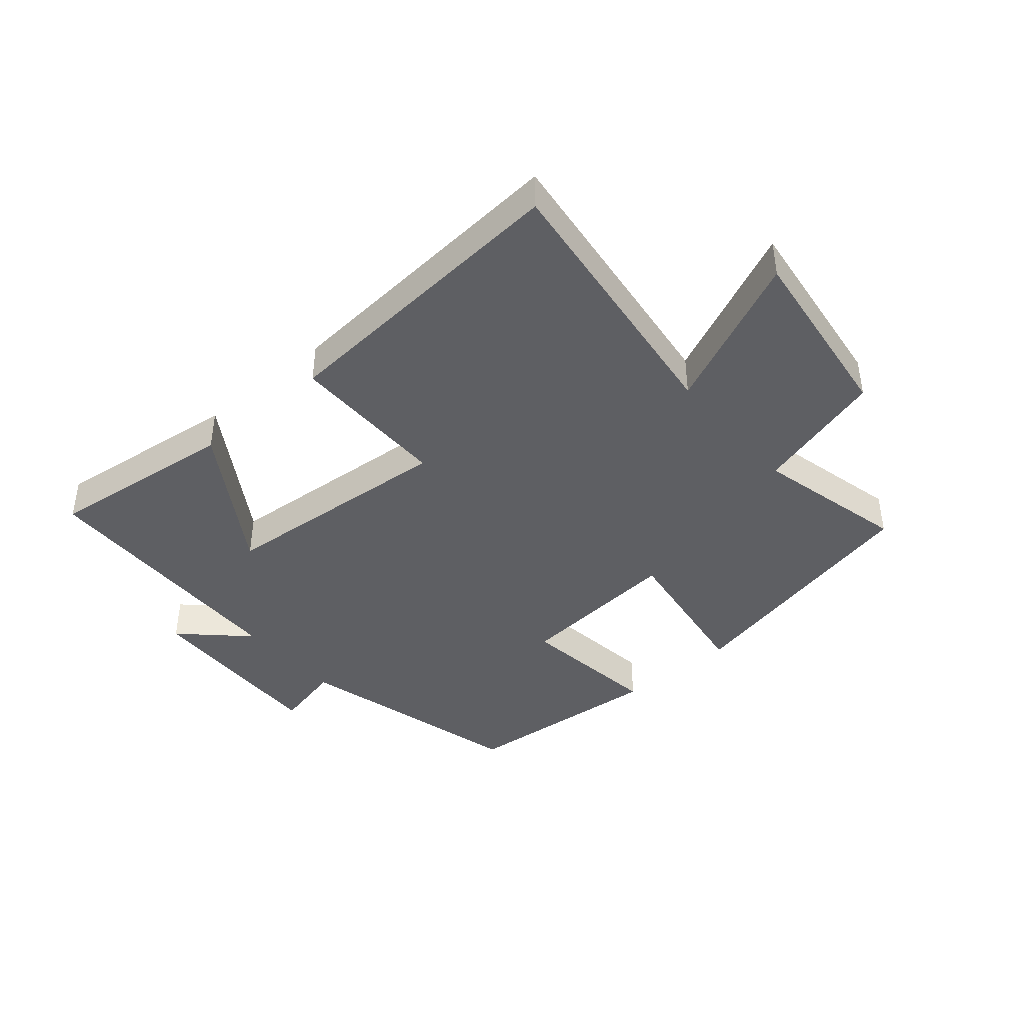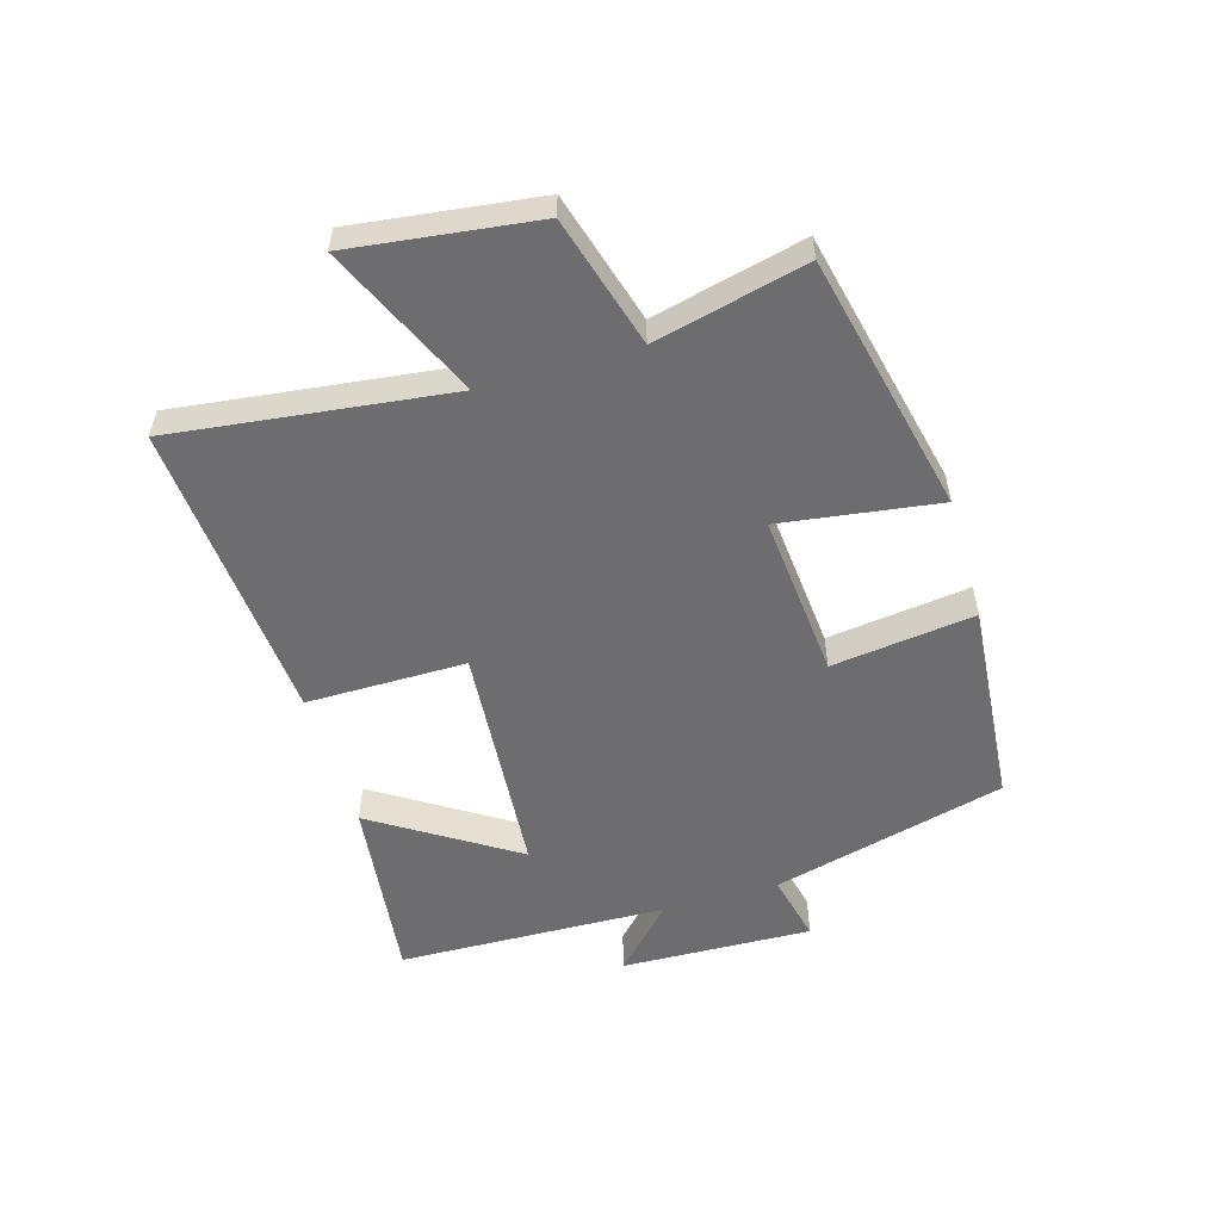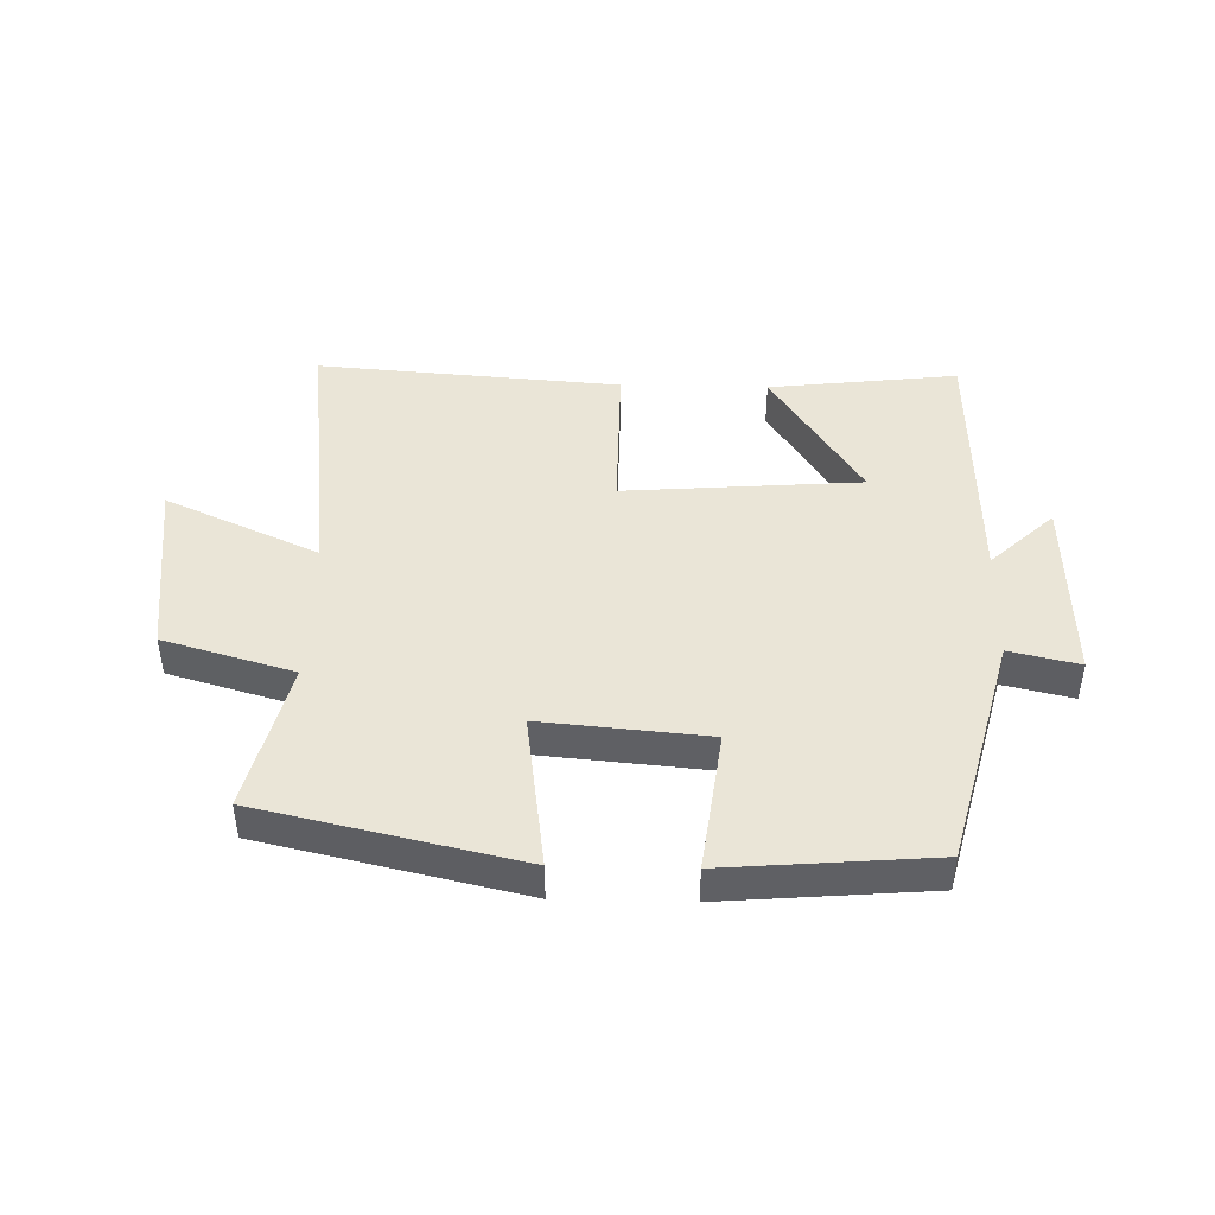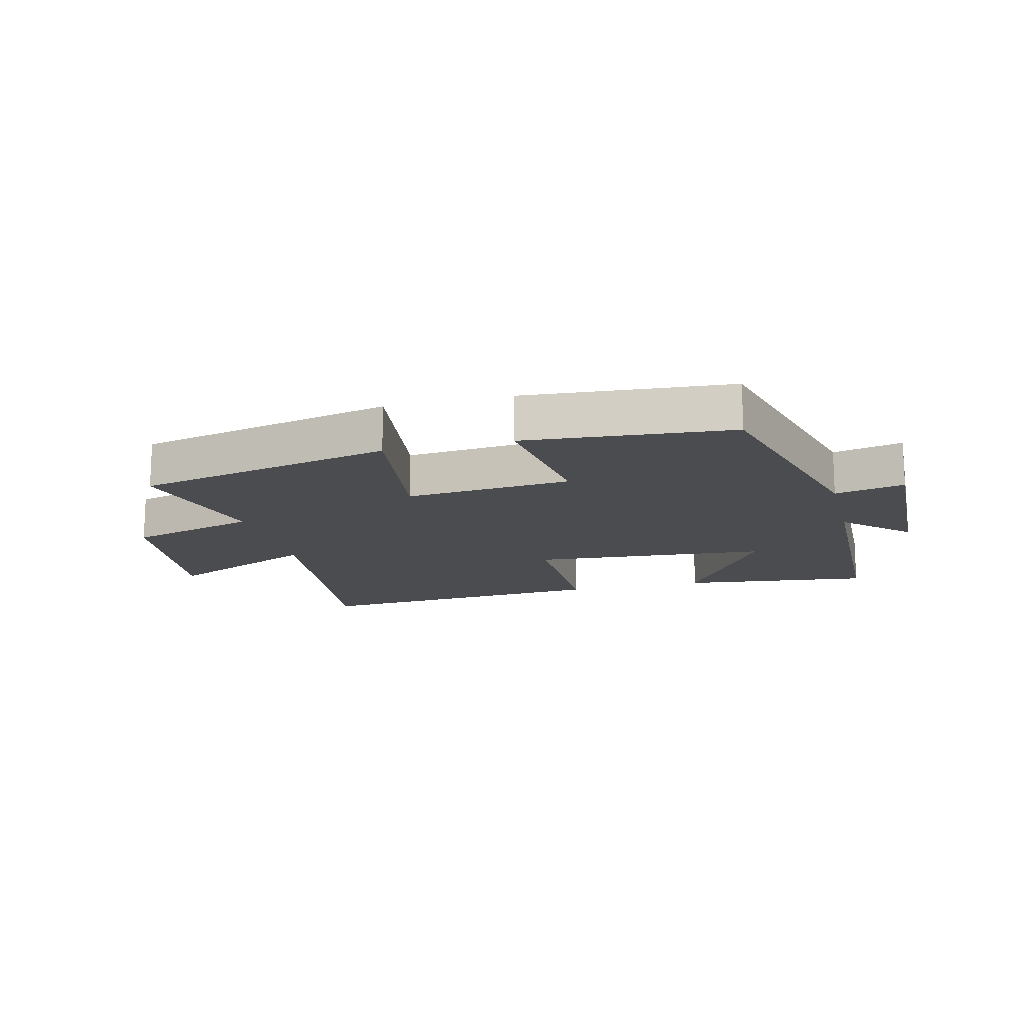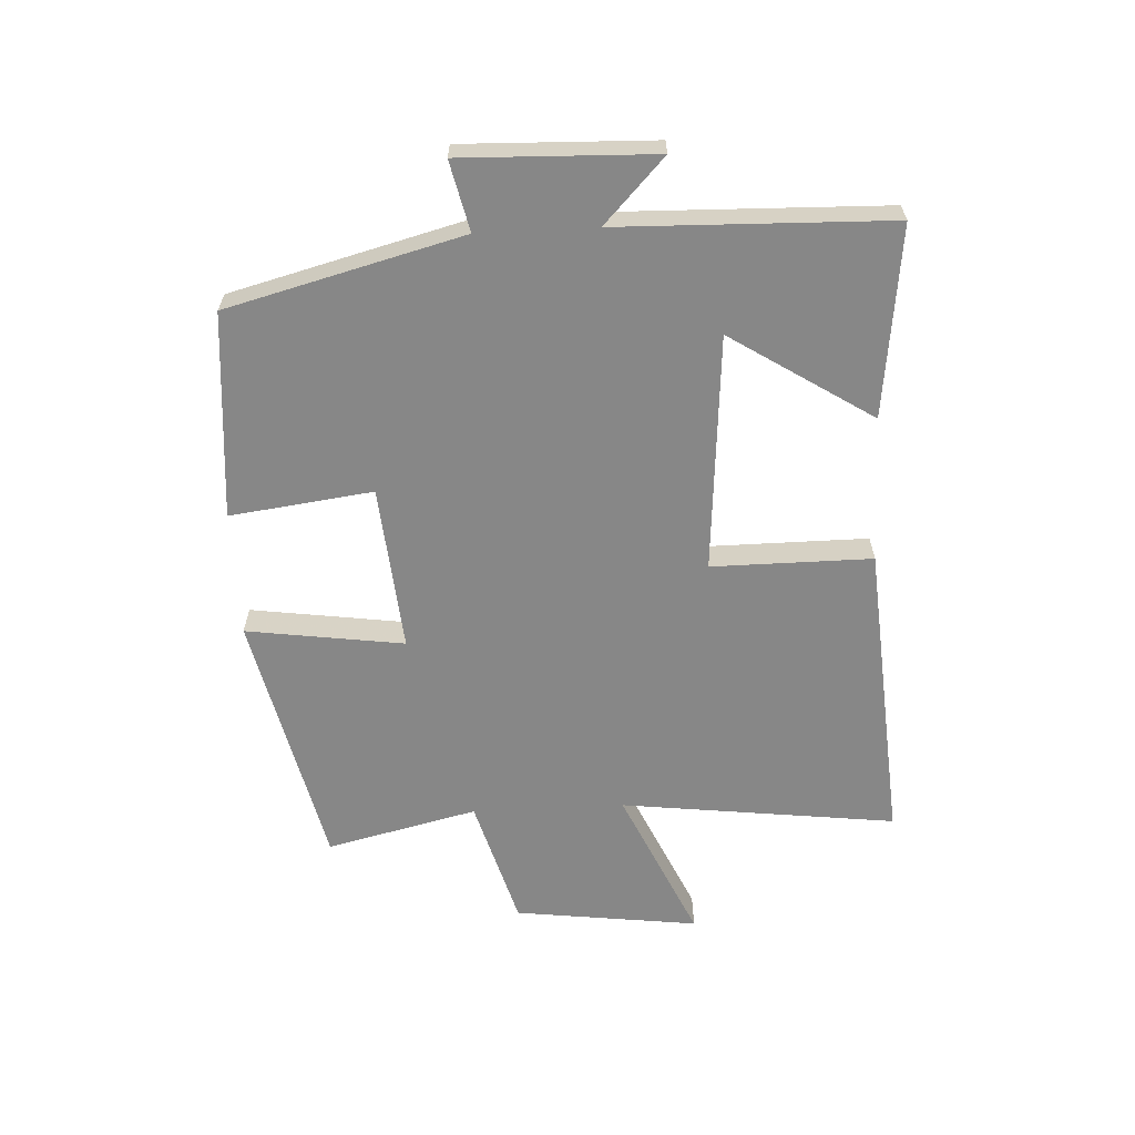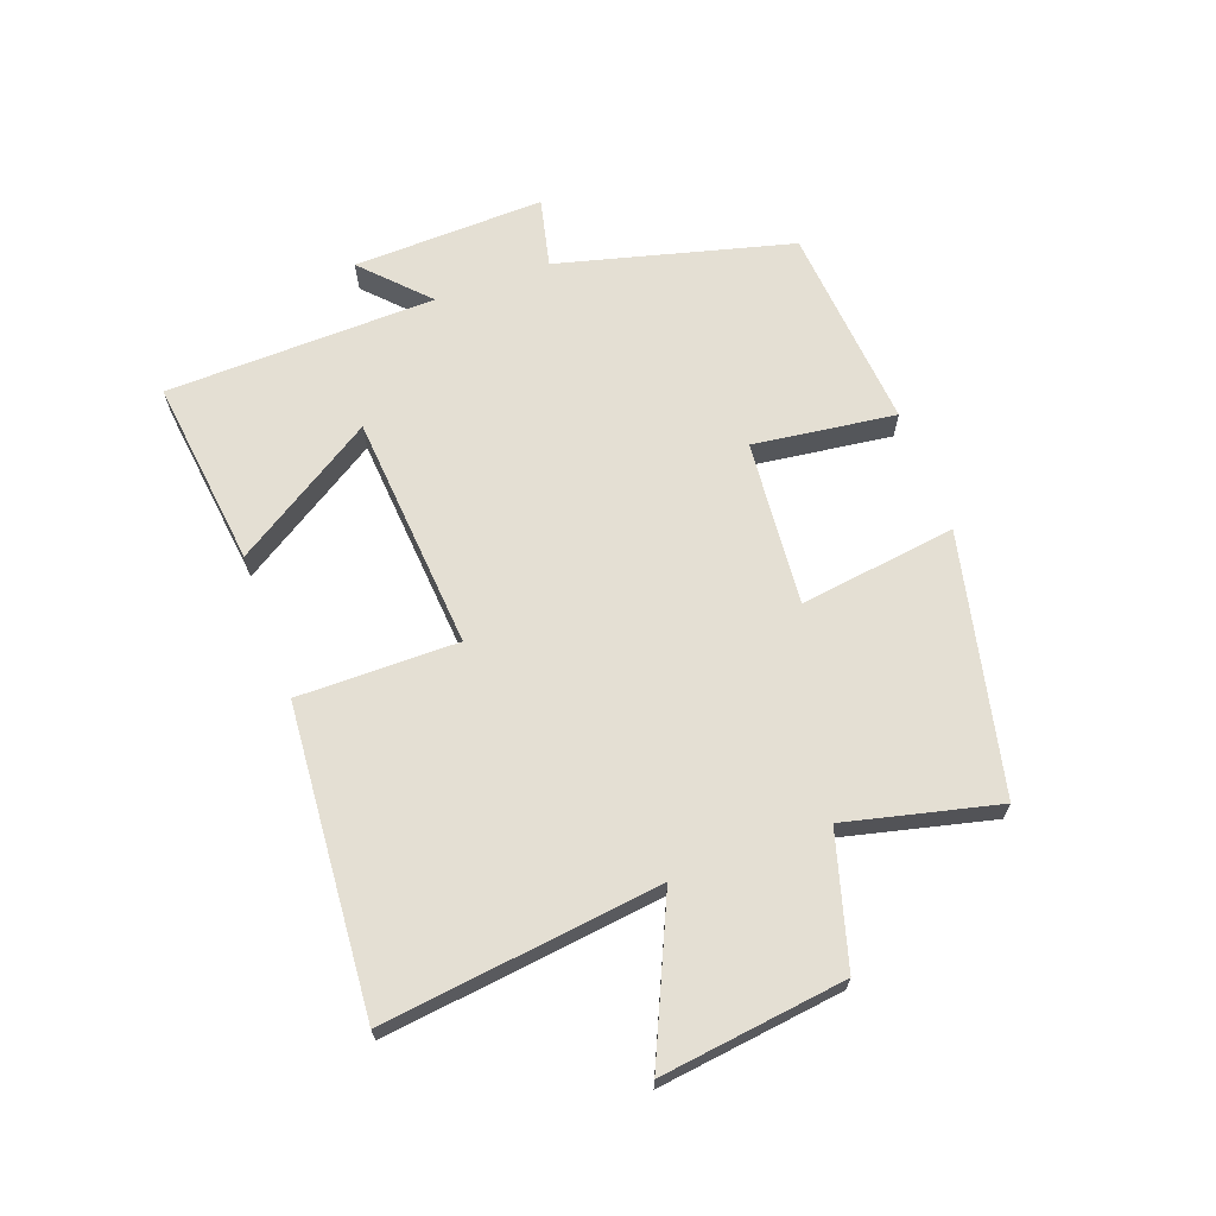
<metadata>
{"format":"obj","ext":"obj","renderer":"f3d","projection":"perspective","resolution":1024,"background":"white","views":[{"elev":-41.7,"azim":-139.6,"up":"+Y"},{"elev":-54.1,"azim":-73.6,"up":"+Y"},{"elev":44.3,"azim":1.4,"up":"+Y"},{"elev":-15.0,"azim":14.2,"up":"+Y"},{"elev":-62.4,"azim":92.9,"up":"+Y"},{"elev":66.5,"azim":-110.1,"up":"+Y"}]}
</metadata>
<code>
v 0.488 0.07 -0.537
v 0.179 0.07 -0.5
v 0.326 0.07 -0.27
v -0.06 0.07 -0.24
v -0.059 0.07 -0.5
v -0.555 0.07 -0.538
v -0.5 0.07 -0.089
v -0.75 0.07 -0.202
v -0.712 0.07 0.098
v -0.5 0.07 0.159
v -0.559 0.07 0.405
v -0.138 0.07 0.5
v -0.174 0.07 0.244
v 0.096 0.07 0.268
v 0.066 0.07 0.5
v 0.401 0.07 0.472
v 0.5 0.07 0.091
v 0.613 0.07 0.117
v 0.603 0.07 -0.195
v 0.5 0.07 -0.097
v 0.488 0 -0.537
v 0.179 0 -0.5
v 0.326 0 -0.27
v -0.06 0 -0.24
v -0.059 0 -0.5
v -0.555 0 -0.538
v -0.5 0 -0.089
v -0.75 0 -0.202
v -0.712 0 0.098
v -0.5 0 0.159
v -0.559 0 0.405
v -0.138 0 0.5
v -0.174 0 0.244
v 0.096 0 0.268
v 0.066 0 0.5
v 0.401 0 0.472
v 0.5 0 0.091
v 0.613 0 0.117
v 0.603 0 -0.195
v 0.5 0 -0.097
f 17 18 19 20
f 14 15 16 17
f 13 14 17 20
f 10 11 12 13
f 7 8 9 10
f 7 10 13 20
f 4 5 6 7
f 3 4 7 20
f 1 2 3 20
f 40 39 38 37
f 37 36 35 34
f 40 37 34 33
f 33 32 31 30
f 30 29 28 27
f 40 33 30 27
f 27 26 25 24
f 40 27 24 23
f 40 23 22 21
f 1 21 22 2
f 2 22 23 3
f 3 23 24 4
f 4 24 25 5
f 5 25 26 6
f 6 26 27 7
f 7 27 28 8
f 8 28 29 9
f 9 29 30 10
f 10 30 31 11
f 11 31 32 12
f 12 32 33 13
f 13 33 34 14
f 14 34 35 15
f 15 35 36 16
f 16 36 37 17
f 17 37 38 18
f 18 38 39 19
f 19 39 40 20
f 20 40 21 1

</code>
